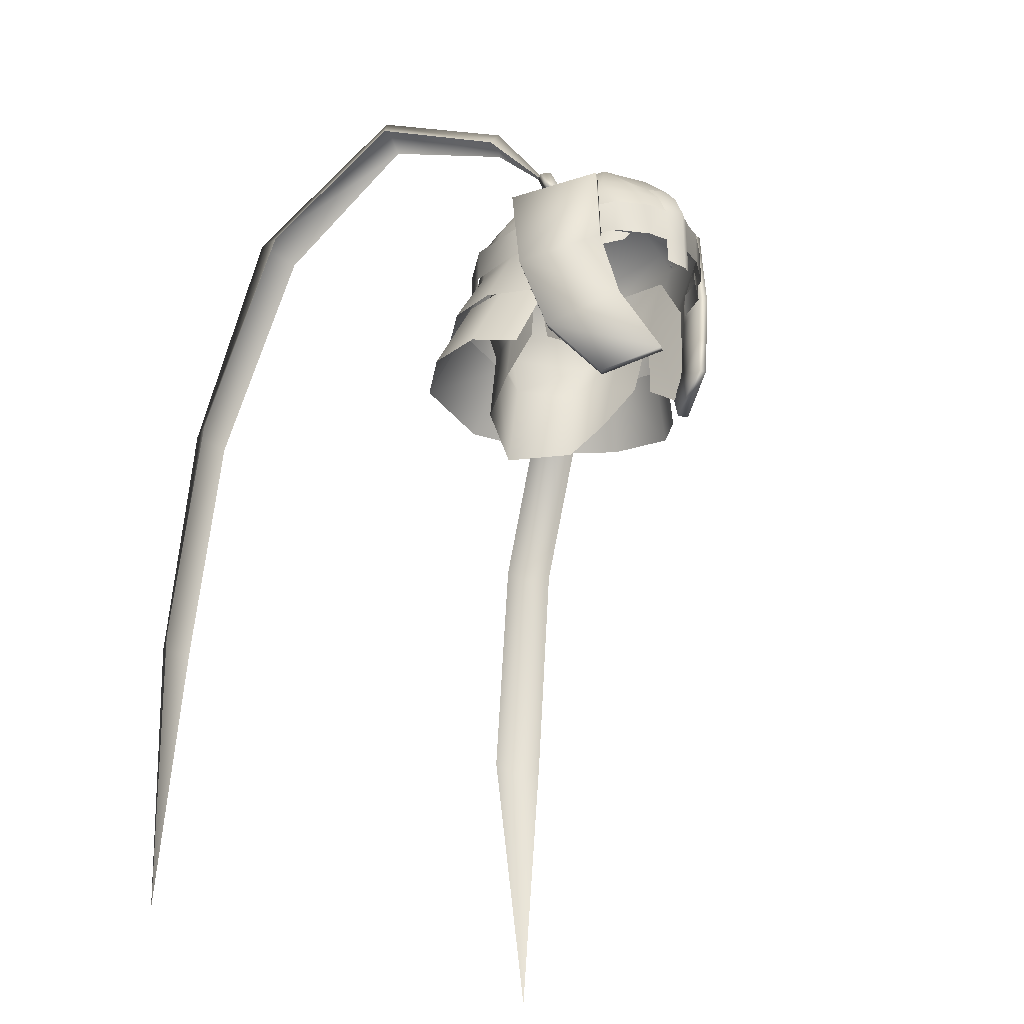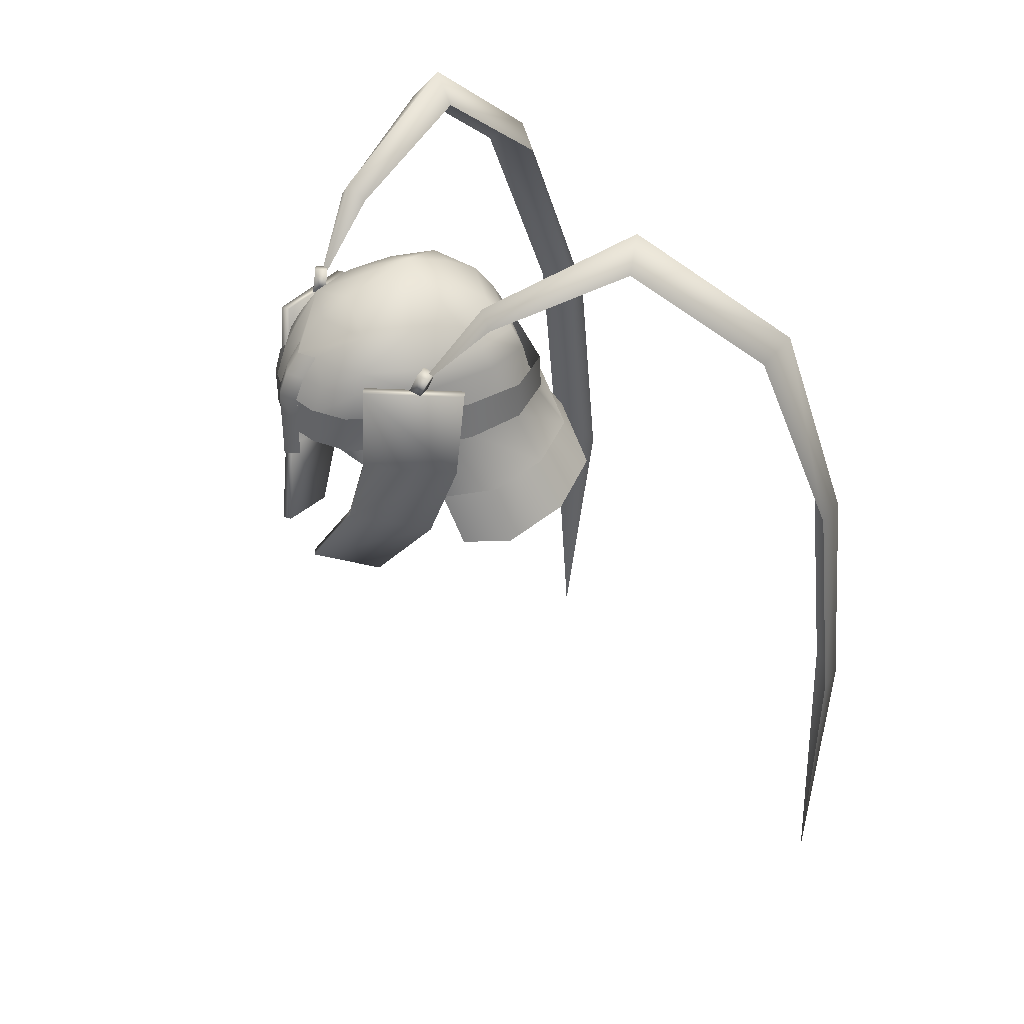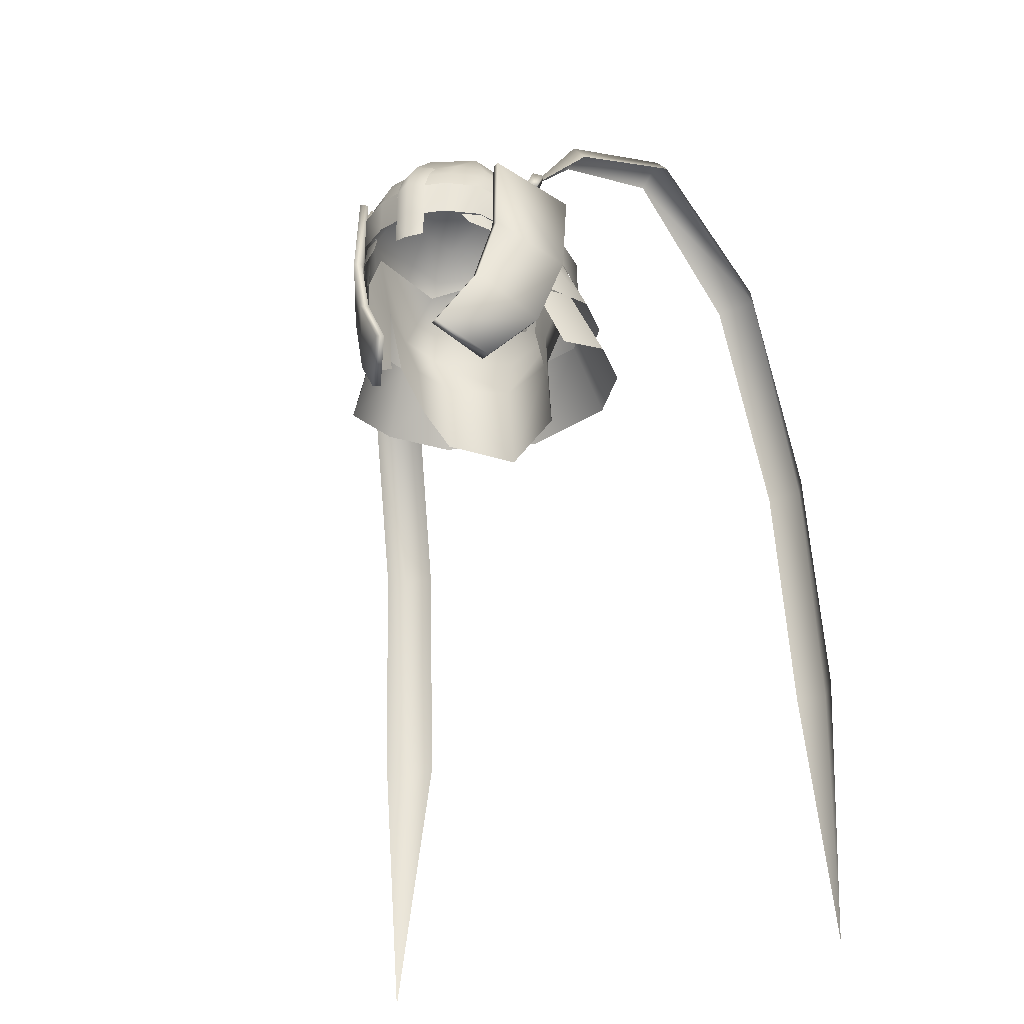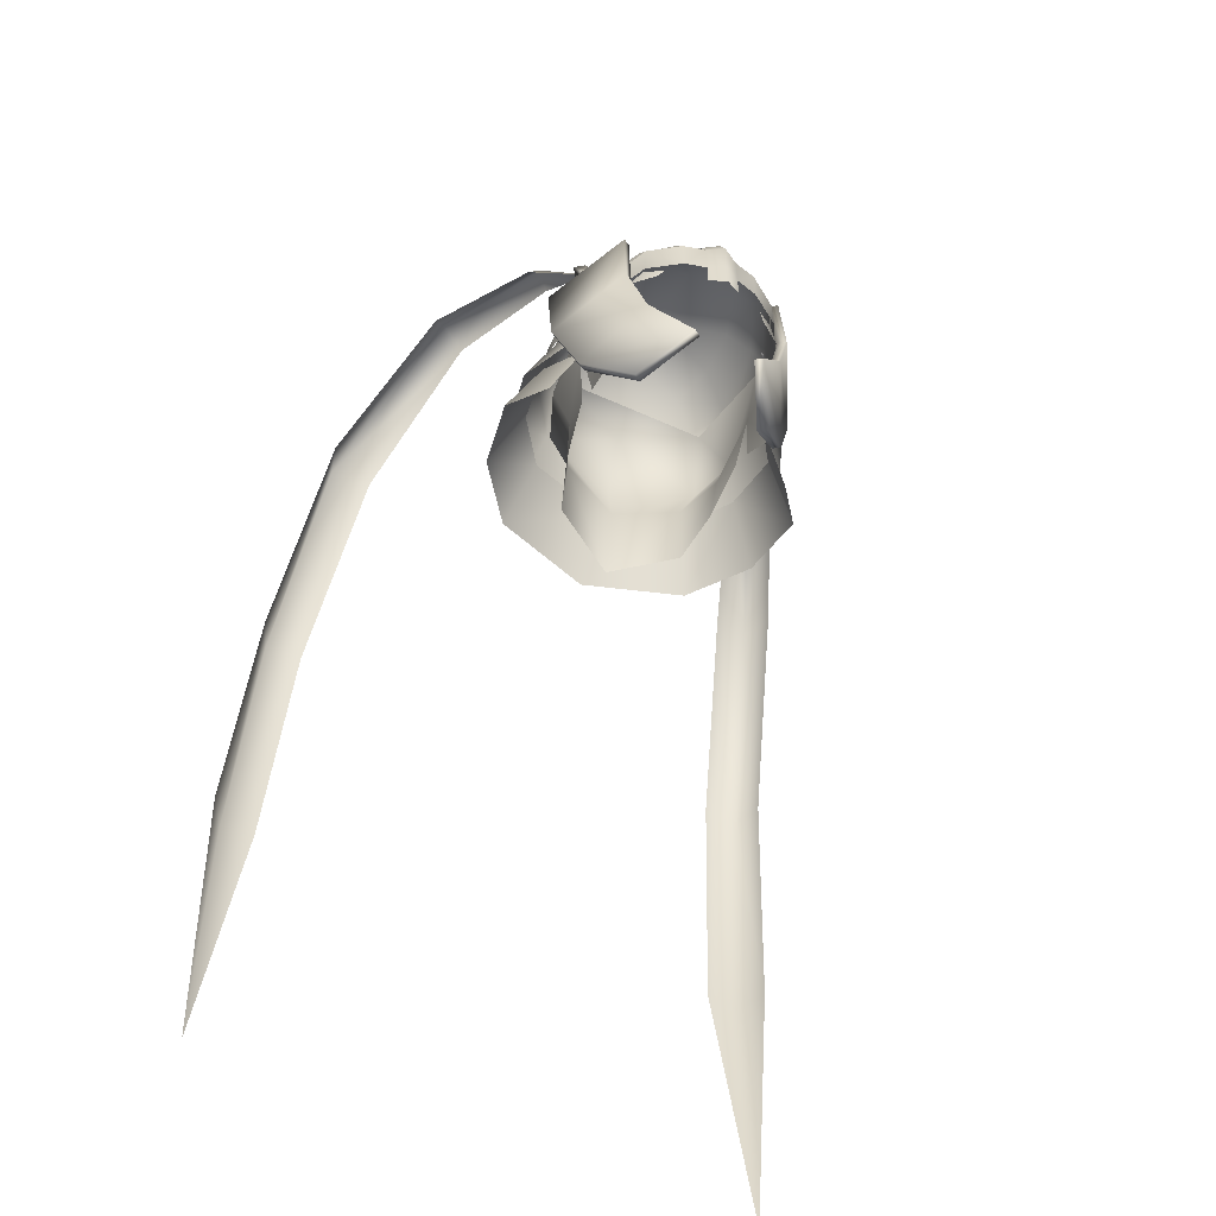
<metadata>
{"format":"obj","ext":"obj","renderer":"f3d","projection":"perspective","resolution":1024,"background":"white","views":[{"elev":-28.2,"azim":-44.2,"up":"+Y"},{"elev":40.0,"azim":58.3,"up":"+Y"},{"elev":-30.8,"azim":25.1,"up":"+Y"},{"elev":-56.1,"azim":-25.3,"up":"+Y"}]}
</metadata>
<code>
g mesh00
v 6.956 53.7 -8.611
v 0 49.25 -10.87
v 0 53.27 -11.6
v -8.139 59.9 1.604
v -8.479 54.25 -4.814
v -7.965 54.72 -0.3049
v 6.91 50.02 -4.644
v 7.965 54.72 -0.3049
v 7.183 48.44 -1.614
v 6.028 56.15 8.013
v 7.455 54.1 5.116
v 7.087 56.16 5.534
v -6.693 54.52 7.524
v -7.087 56.16 5.534
v -7.455 54.1 5.116
v -5.365 49.69 -8.397
v 0 41.85 -12.16
v -5.571 43.39 -8.994
v -6.702 45.74 -5.556
v -7.183 48.44 -1.614
v -6.927 50.02 -4.635
v -7.017 53.71 -8.596
v 5.318 49.69 -8.411
v 8.479 54.25 -4.814
v -8.139 59.9 1.604
v -7.956 55.18 4.12
v -7.183 47.3 0.4269
v -7.617 44.53 4.2
v -6.428 59.91 -6.169
v 8.479 54.25 -4.814
v 7.617 44.53 4.2
v 7.183 47.3 0.4269
v 6.693 54.52 7.524
v 4.471 56.13 8.94
v 4.998 55.33 8.56
v -6.028 56.15 8.013
v -4.998 55.33 8.56
v -4.471 56.13 8.94
v 6.667 45.74 -5.576
v 5.521 43.39 -9.01
v 6.371 59.91 -6.182
v 0 60.3 -9.869
v -8.479 54.25 -4.814
v -7.017 53.71 -8.596
v 8.092 59.89 1.59
v 7.956 55.18 4.12
f 1 2 3
f 4 5 6
f 7 8 9
f 10 11 12
f 13 14 15
f 16 17 18
f 19 20 21
f 18 19 16
f 16 19 21
f 16 21 22
f 2 1 23
f 23 1 24
f 23 24 7
f 25 6 26
f 26 6 27
f 26 27 28
f 5 4 29
f 8 7 30
f 31 32 8
f 11 10 33
f 33 10 34
f 33 34 35
f 14 13 36
f 36 13 37
f 36 37 38
f 9 39 7
f 7 39 40
f 7 40 23
f 23 40 17
f 23 17 2
f 41 42 29
f 29 42 22
f 29 22 43
f 43 22 21
f 43 21 6
f 6 21 20
f 17 16 2
f 2 16 44
f 2 44 3
f 3 44 42
f 3 42 1
f 1 42 41
f 1 41 24
f 24 41 45
f 24 45 8
f 8 45 46
f 8 46 31
v -4.158 65.39 5.456
v 0 68.65 -1.344
v -5.486 65.42 1.567
v -11.27 51.56 -7.748
v -9.139 56.09 -6.254
v -6.772 56.06 -9.9
v 8.623 63.86 2.197
v 10.08 63.54 2.622
v 9.531 63.6 1.718
v -8.035 51.87 -12.29
v -0.7229 61.23 10.11
v -3.377 58.74 10.19
v 0 58.76 11.26
v -9.287 46.77 2.455
v -5.363 41.53 5.644
v -5.994 41.48 6.066
v 11.2 53.71 0.7884
v 10.63 61.58 -0.4975
v 11.26 61.55 -0.07703
v 6.101 48.86 8.741
v 2.439 43.15 10.55
v 3.068 43.11 10.97
v -7.575 54.93 7.853
v -6.816 62.47 6.994
v -7.447 62.43 7.416
v 7.551 62.9 -3.881
v 7.204 61.21 -8.377
v 6.443 62.95 -7.721
v 0 61.23 10.85
v 1.439 61.23 9.953
v 1.446 62.9 8.65
v -9.139 56.09 -6.254
v -7.204 61.21 -8.377
v -6.772 56.06 -9.9
v 10.63 61.58 -0.4975
v 6.816 62.47 6.994
v 11.26 61.55 -0.07703
v 7.447 62.43 7.416
v 9.514 59.25 -6.545
v 9.607 56.03 -6.503
v 6.881 56.04 -10.45
v -8.917 59.25 2.511
v -9.099 55.92 2.491
v -6.085 55.91 8.495
v 9.153 56.08 2.489
v 6.056 58.78 8.094
v 7.473 55.9 5.054
v 8.917 59.25 2.511
v 9.099 55.92 2.491
v 9.682 59.25 -1.536
v 10.03 55.98 -1.527
v 9.514 59.25 -6.545
v 9.607 56.03 -6.503
v -6.816 62.47 6.994
v -10.63 61.58 -0.4975
v -7.447 62.43 7.416
v -11.26 61.55 -0.07703
v -3.332 55.92 10.31
v -1.434 55.91 10.8
v -1.432 59.26 10.78
v -9.099 55.92 2.491
v -8.917 59.25 2.511
v -10.03 55.98 -1.527
v -9.682 59.25 -1.536
v -9.607 56.03 -6.503
v -9.514 59.25 -6.545
v -4.158 65.39 5.456
v -1.446 62.9 8.65
v 0 62.9 9.594
v 1.446 62.9 8.65
v 4.146 65.39 5.441
v 0 65.45 7.067
v 0 61.36 -10.59
v 0 63.03 -9.658
v 6.443 62.95 -7.721
v -8.856 61.12 2.42
v -7.909 61.4 3.064
v -9.36 61.09 3.487
v -8.462 61.36 3.951
v -7.447 62.43 7.416
v -11.26 61.55 -0.07703
v -11.2 53.71 0.7884
v -9.531 63.6 1.718
v -10.08 63.54 2.622
v -8.623 63.86 2.197
v -9.168 63.81 3.124
v -8.917 59.25 2.511
v -6.085 55.91 8.495
v -6.026 59.25 8.503
v -3.371 59.25 10.31
v 11.2 53.71 0.7884
v 11.26 61.55 -0.07703
v 7.447 62.43 7.416
v 5.505 65.39 -2.483
v 4.443 65.32 -6.365
v 0 67.06 -5.235
v 0.7229 61.23 10.11
v 0 58.76 11.26
v 3.38 61.21 9.277
v 3.371 58.74 10.18
v 8.479 61.24 2.543
v 5.912 61.24 7.335
v 6.046 58.78 8.077
v 0 66.85 4.747
v -9.871 56.12 -1.456
v -7.473 55.9 5.054
v -6.056 58.78 8.094
v -8.99 56.08 2.489
v 0 62.9 9.594
v 8.462 61.36 3.951
v 7.909 61.4 3.064
v 9.36 61.09 3.487
v 8.856 61.12 2.42
v 9.168 63.81 3.124
v 8.99 56.08 2.489
v 6.046 58.78 8.077
v 7.473 55.9 5.054
v 0 65.39 -7.912
v 0 63.03 -9.658
v -4.443 65.32 -6.365
v -6.442 62.95 -7.721
v -5.505 65.39 -2.483
v 0 52.93 11.65
v 1.423 53.56 10.79
v 1.434 55.91 10.8
v 0 51.88 -14.83
v 0 56.09 -11.71
v 8.005 51.87 -12.3
v 7.204 61.21 -8.377
v 6.772 56.06 -9.9
v 0 56.09 -11.71
v -5.56 62.87 6.406
v -8.479 61.24 2.543
v -5.923 61.24 7.351
v -6.056 58.78 8.094
v 8.388 51.51 1.394
v 10.86 45.37 0.01177
v 10.66 52.03 -1.918
v 13.38 45.84 -3.254
v 9.936 52.66 -7.135
v 0 65.39 -7.912
v 4.443 65.32 -6.365
v 0 63.03 -9.658
v -6.772 56.06 -9.9
v -7.204 61.21 -8.377
v -6.442 62.95 -7.721
v 5.547 62.87 6.391
v 5.912 61.24 7.335
v 6.046 58.78 8.077
v -3.503 62.88 8.157
v -5.56 62.87 6.406
v -3.385 61.21 9.285
v -5.923 61.24 7.351
v -6.056 58.78 8.094
v -1.446 62.9 8.65
v -10.25 50.7 1.294
v -8.121 50.23 4.036
v -7.473 55.9 5.054
v -8.99 56.08 2.489
v -12.08 51.08 -2.656
v 3.496 62.88 8.15
v 1.446 62.9 8.65
v -8.656 46.81 2.034
v -11.2 53.71 0.7884
v -10.57 53.75 0.3669
v -11.26 61.55 -0.07703
v -10.63 61.58 -0.4975
v 10.57 53.75 0.3669
v 9.287 46.77 2.455
v 8.656 46.81 2.034
v 5.994 41.48 6.066
v 5.131 41.53 5.561
v 5.471 48.9 8.321
v 7.575 54.93 7.853
v 6.945 54.97 7.432
v 7.447 62.43 7.416
v 6.816 62.47 6.994
v 6.816 62.47 6.994
v 10.63 61.58 -0.4975
v 6.945 54.97 7.432
v 10.57 53.75 0.3669
v 5.471 48.9 8.321
v 8.656 46.81 2.034
v 2.439 43.15 10.55
v 5.131 41.53 5.561
v 3.068 43.11 10.97
v -9.607 56.03 -6.503
v -9.514 59.25 -6.545
v -6.881 56.04 -10.45
v -6.961 59.25 -10.27
v 0 56.02 -11.99
v 0 59.26 -11.79
v 6.961 59.25 -10.27
v -6.945 54.97 7.432
v -6.101 48.86 8.741
v -5.471 48.9 8.321
v -3.068 43.11 10.97
v -2.439 43.15 10.55
v -10.08 63.54 2.622
v -9.531 63.6 1.718
v -8.856 61.12 2.42
v -8.623 63.86 2.197
v -7.909 61.4 3.064
v -9.168 63.81 3.124
v -8.462 61.36 3.951
v -9.36 61.09 3.487
v 8.477 61.18 -4.465
v 7.504 62.89 2.186
v 5.547 62.87 6.391
v 1.432 59.26 10.78
v 1.434 55.91 10.8
v 3.371 59.25 10.31
v 3.332 55.92 10.31
v 6.026 59.25 8.503
v 6.085 55.91 8.495
v 8.917 59.25 2.511
v 9.099 55.92 2.491
v 1.432 59.26 10.78
v 0 59.28 11.63
v 0 55.91 11.62
v 9.36 61.09 3.487
v 8.856 61.12 2.42
v 9.531 63.6 1.718
v 7.909 61.4 3.064
v 8.623 63.86 2.197
v 8.462 61.36 3.951
v 9.168 63.81 3.124
v 10.08 63.54 2.622
v 9.871 56.12 -1.456
v 9.139 56.09 -6.254
v 6.772 56.06 -9.9
v 5.994 41.48 6.066
v 9.287 46.77 2.455
v 6.101 48.86 8.741
v 7.575 54.93 7.853
v 6.772 56.06 -9.9
v 9.139 56.09 -6.254
v 11.27 51.56 -7.748
v 9.871 56.12 -1.456
v 12.08 51.08 -2.656
v 8.99 56.08 2.489
v 10.25 50.7 1.294
v 7.473 55.9 5.054
v 8.121 50.23 4.036
v -7.519 62.9 2.193
v -7.551 62.9 -3.881
v -8.477 61.18 -4.465
v -6.442 62.95 -7.721
v 0 65.45 7.067
v 4.146 65.39 5.441
v 5.486 65.42 1.567
v -9.871 56.12 -1.456
v 0 65.39 -7.912
v -4.443 65.32 -6.365
v -5.505 65.39 -2.483
v -1.446 62.9 8.65
v -1.439 61.23 9.953
v -1.432 59.26 10.78
v -1.434 55.91 10.8
v -1.423 53.56 10.79
v -7.551 62.9 -3.881
v -7.519 62.9 2.193
v -5.486 65.42 1.567
v -5.56 62.87 6.406
v -3.503 62.88 8.157
v 3.496 62.88 8.15
v 5.547 62.87 6.391
v 5.486 65.42 1.567
v 7.504 62.89 2.186
v 5.505 65.39 -2.483
v 7.551 62.9 -3.881
v 6.443 62.95 -7.721
v 12.45 46.54 -9.18
v 8.629 46.97 -14.44
v 7.069 52.87 -11.19
v 0 46.96 -17.23
v 0 52.87 -13.31
v -8.629 46.97 -14.44
v -7.096 52.87 -11.18
v -12.45 46.54 -9.18
v -9.956 52.66 -7.124
v -13.38 45.84 -3.254
v -10.66 52.03 -1.918
v -10.86 45.37 0.01177
v -8.388 51.51 1.394
v -10.63 61.58 -0.4975
v -6.816 62.47 6.994
v -10.57 53.75 0.3669
v -6.945 54.97 7.432
v -8.656 46.81 2.034
v -5.471 48.9 8.321
v -5.363 41.53 5.644
v -2.439 43.15 10.55
v -5.994 41.48 6.066
v -3.068 43.11 10.97
v -9.287 46.77 2.455
v -6.101 48.86 8.741
v -7.575 54.93 7.853
f 47 48 49
f 50 51 52
f 53 54 55
f 52 56 50
f 57 58 59
f 60 61 62
f 63 64 65
f 66 67 68
f 69 70 71
f 72 73 74
f 75 76 77
f 78 79 80
f 81 82 83
f 83 82 84
f 85 86 87
f 88 89 90
f 91 92 93
f 94 95 96
f 96 95 97
f 96 97 98
f 98 97 99
f 100 101 102
f 102 101 103
f 104 105 106
f 107 108 109
f 109 108 110
f 109 110 111
f 111 110 112
f 113 114 115
f 116 117 115
f 115 117 118
f 115 118 113
f 119 120 121
f 122 123 124
f 124 123 125
f 126 127 128
f 129 130 131
f 131 130 132
f 133 134 135
f 135 134 104
f 135 104 136
f 136 104 106
f 137 138 139
f 140 141 48
f 48 141 142
f 143 144 145
f 145 144 146
f 147 148 149
f 48 47 150
f 51 50 151
f 152 153 154
f 155 75 77
f 156 157 158
f 158 157 159
f 54 53 160
f 161 162 163
f 164 165 166
f 166 165 167
f 166 167 168
f 169 170 171
f 56 52 172
f 172 52 173
f 172 173 174
f 121 175 119
f 119 175 176
f 119 176 177
f 178 179 180
f 180 179 181
f 182 183 184
f 184 183 185
f 184 185 186
f 187 188 189
f 177 190 119
f 119 190 191
f 119 191 120
f 120 191 192
f 193 145 194
f 194 145 146
f 194 146 195
f 196 197 198
f 198 197 199
f 198 199 58
f 58 199 200
f 58 57 198
f 198 57 201
f 198 201 196
f 202 203 204
f 204 205 202
f 202 205 151
f 202 151 206
f 206 151 50
f 193 207 145
f 145 207 208
f 145 208 143
f 61 60 209
f 209 60 210
f 209 210 211
f 211 210 212
f 211 212 213
f 64 63 214
f 214 63 215
f 214 215 216
f 216 215 217
f 216 217 218
f 67 66 219
f 219 66 220
f 219 220 221
f 221 220 222
f 221 222 223
f 224 225 226
f 226 225 227
f 226 227 228
f 228 227 229
f 228 229 230
f 230 229 231
f 230 231 232
f 233 234 235
f 235 234 236
f 235 236 237
f 237 236 238
f 237 238 87
f 87 238 239
f 87 239 85
f 70 69 240
f 240 69 241
f 240 241 242
f 242 241 243
f 242 243 244
f 245 246 247
f 247 246 248
f 247 248 249
f 249 248 250
f 249 250 251
f 251 250 245
f 251 245 252
f 252 245 247
f 73 72 253
f 253 72 254
f 253 254 147
f 147 254 255
f 147 255 148
f 256 257 258
f 258 257 259
f 258 259 260
f 260 259 261
f 260 261 262
f 262 261 263
f 76 75 264
f 264 75 265
f 264 265 171
f 171 265 266
f 171 266 169
f 267 268 269
f 269 268 270
f 269 270 271
f 271 270 272
f 271 272 273
f 273 272 267
f 273 267 274
f 274 267 269
f 149 161 147
f 147 161 275
f 147 275 253
f 253 275 276
f 253 276 73
f 73 276 277
f 231 278 232
f 232 278 279
f 232 279 280
f 280 279 137
f 280 137 281
f 281 137 139
f 173 282 174
f 174 282 283
f 174 283 284
f 284 283 285
f 284 285 286
f 286 285 287
f 286 287 288
f 288 287 289
f 288 289 290
f 178 291 179
f 179 291 292
f 179 292 293
f 293 292 294
f 293 294 79
f 47 295 150
f 150 295 296
f 150 296 48
f 48 296 297
f 48 297 140
f 79 78 293
f 293 78 298
f 293 298 179
f 179 298 154
f 179 154 181
f 141 299 142
f 142 299 300
f 142 300 48
f 48 300 301
f 48 301 49
f 155 302 75
f 75 302 303
f 75 303 265
f 265 303 304
f 265 304 266
f 266 304 305
f 266 305 169
f 169 305 306
f 167 307 168
f 168 307 308
f 168 308 309
f 309 308 310
f 309 310 113
f 113 310 311
f 113 311 114
f 116 312 117
f 117 312 313
f 117 313 314
f 314 313 315
f 314 315 316
f 316 315 317
f 316 317 188
f 188 317 318
f 188 318 189
f 185 319 186
f 186 319 320
f 186 320 321
f 321 320 322
f 321 322 323
f 323 322 324
f 323 324 325
f 325 324 326
f 325 326 327
f 327 326 328
f 327 328 329
f 329 328 330
f 329 330 331
f 332 333 334
f 334 333 335
f 334 335 336
f 336 335 337
f 336 337 338
f 338 337 339
f 338 339 340
f 340 339 341
f 340 341 342
f 342 341 343
f 342 343 128
f 128 343 344
f 128 344 126
v 19.65 43.56 -32.53
v 22.82 43.74 -32.77
v 20.24 21.8 -34.93
v 23.82 43.56 -30.28
v 24.45 21.8 -32.68
v 22.82 43.74 -32.77
v 23.11 21.49 -35.06
v 22.97 -3.773 -33.67
f 345 346 347
f 348 349 350
f 350 349 351
f 350 351 347
f 347 351 352
v 19.65 43.56 -32.53
v 17.91 62.96 -25.17
v 22.82 43.74 -32.77
v 21.39 64.05 -26.12
v 14.1 72.98 -13.88
v 21.39 64.05 -26.12
v 15.95 75.56 -13.65
v 17.5 72.98 -12.05
v 22.19 62.96 -22.87
v 23.82 43.56 -30.28
f 353 354 355
f 355 354 356
f 354 357 358
f 358 357 359
f 358 359 360
f 360 361 356
f 356 361 362
f 356 362 355
v 11.45 69.92 -1.812
v 10.4 68.39 -2.802
v 8.819 62.09 3.188
v 12.62 68.39 -1.743
v 17.5 72.98 -12.05
v 15.95 75.56 -13.65
v 14.1 72.98 -13.88
v 10.4 68.39 -2.802
v 15.95 75.56 -13.65
v 11.45 69.92 -1.812
v 12.62 68.39 -1.743
v 8.819 62.09 3.188
f 363 364 365
f 366 367 368
f 369 370 371
f 371 370 372
f 371 372 373
f 373 372 374
v -19.65 43.56 -32.53
v -20.24 21.8 -34.93
v -23.11 21.49 -35.05
v -22.97 -3.773 -33.67
v -24.45 21.8 -32.68
v -24.45 21.8 -32.68
v -23.82 43.56 -30.28
v -23.11 21.49 -35.05
v -22.82 43.74 -32.77
v -19.65 43.56 -32.53
f 375 376 377
f 377 376 378
f 377 378 379
f 380 381 382
f 382 381 383
f 382 383 384
v -21.39 64.05 -26.12
v -17.5 72.98 -12.05
v -15.95 75.56 -13.65
v -22.82 43.74 -32.77
v -19.65 43.56 -32.53
v -14.1 72.98 -13.88
v -21.39 64.05 -26.12
v -17.91 62.96 -25.17
v -22.19 62.96 -22.87
v -23.82 43.56 -30.28
f 385 386 387
f 388 385 389
f 387 390 391
f 391 390 392
f 391 392 389
f 386 385 393
f 393 385 388
f 393 388 394
v -17.5 72.98 -12.05
v -12.62 68.39 -1.743
v -15.95 75.56 -13.65
v -11.45 69.92 -1.812
v -14.1 72.98 -13.88
v -10.4 68.39 -2.802
v -8.819 62.09 3.188
v -12.62 68.39 -1.743
f 395 396 397
f 397 396 398
f 399 397 400
f 400 397 398
f 400 398 401
f 401 398 402
v 22.97 -3.773 -33.67
v 23.11 21.49 -35.06
v 24.45 21.8 -32.68
f 403 404 405

</code>
